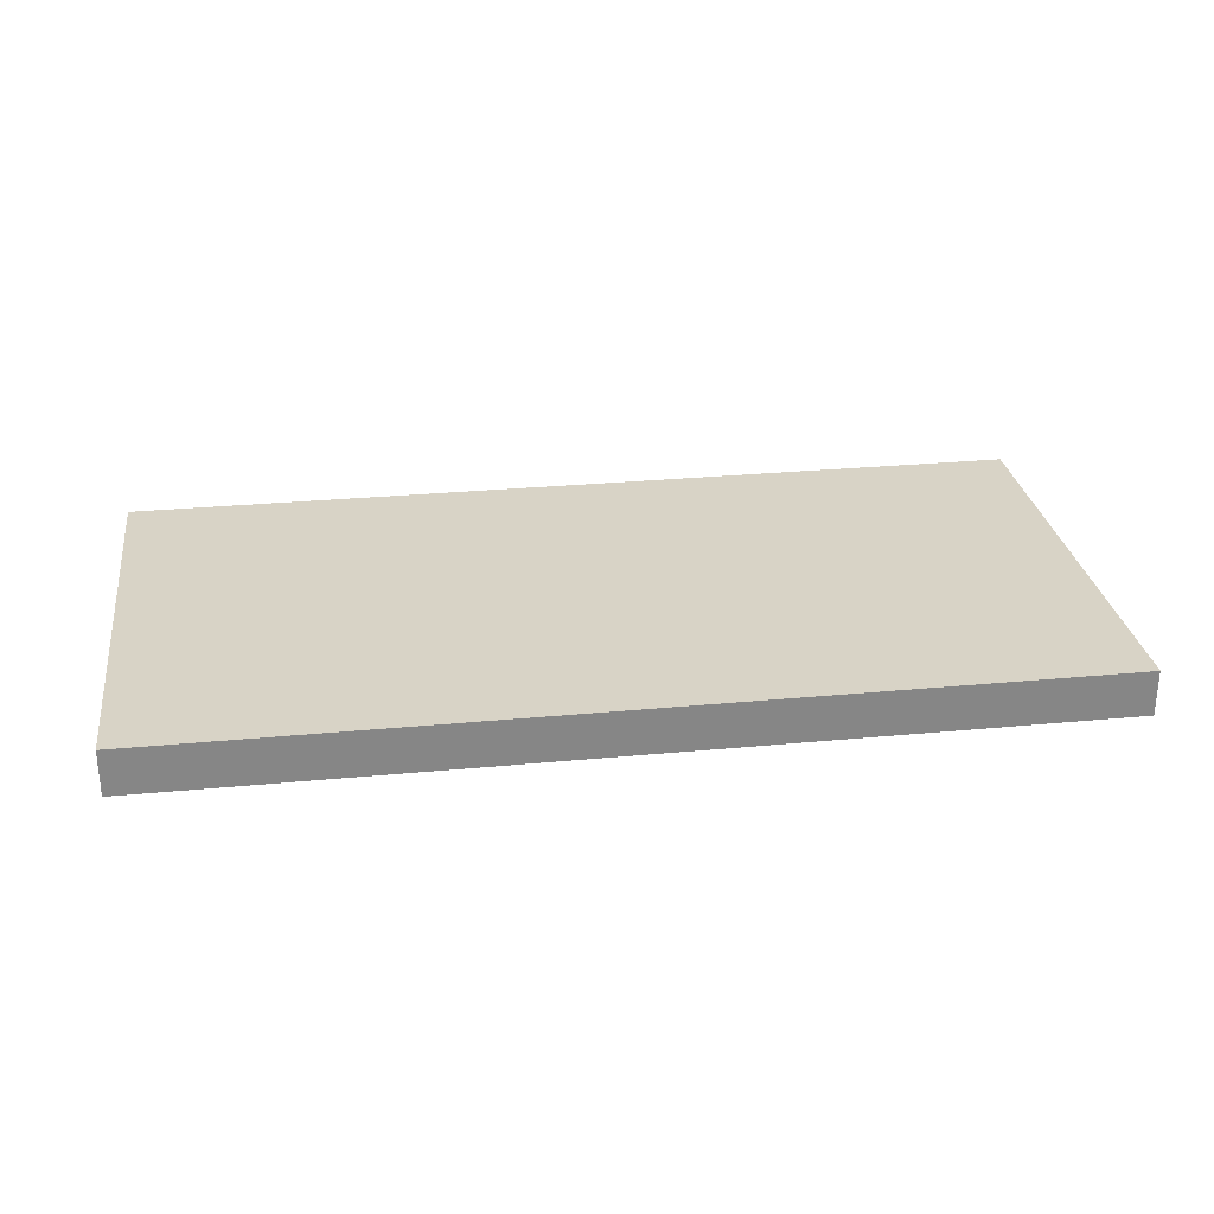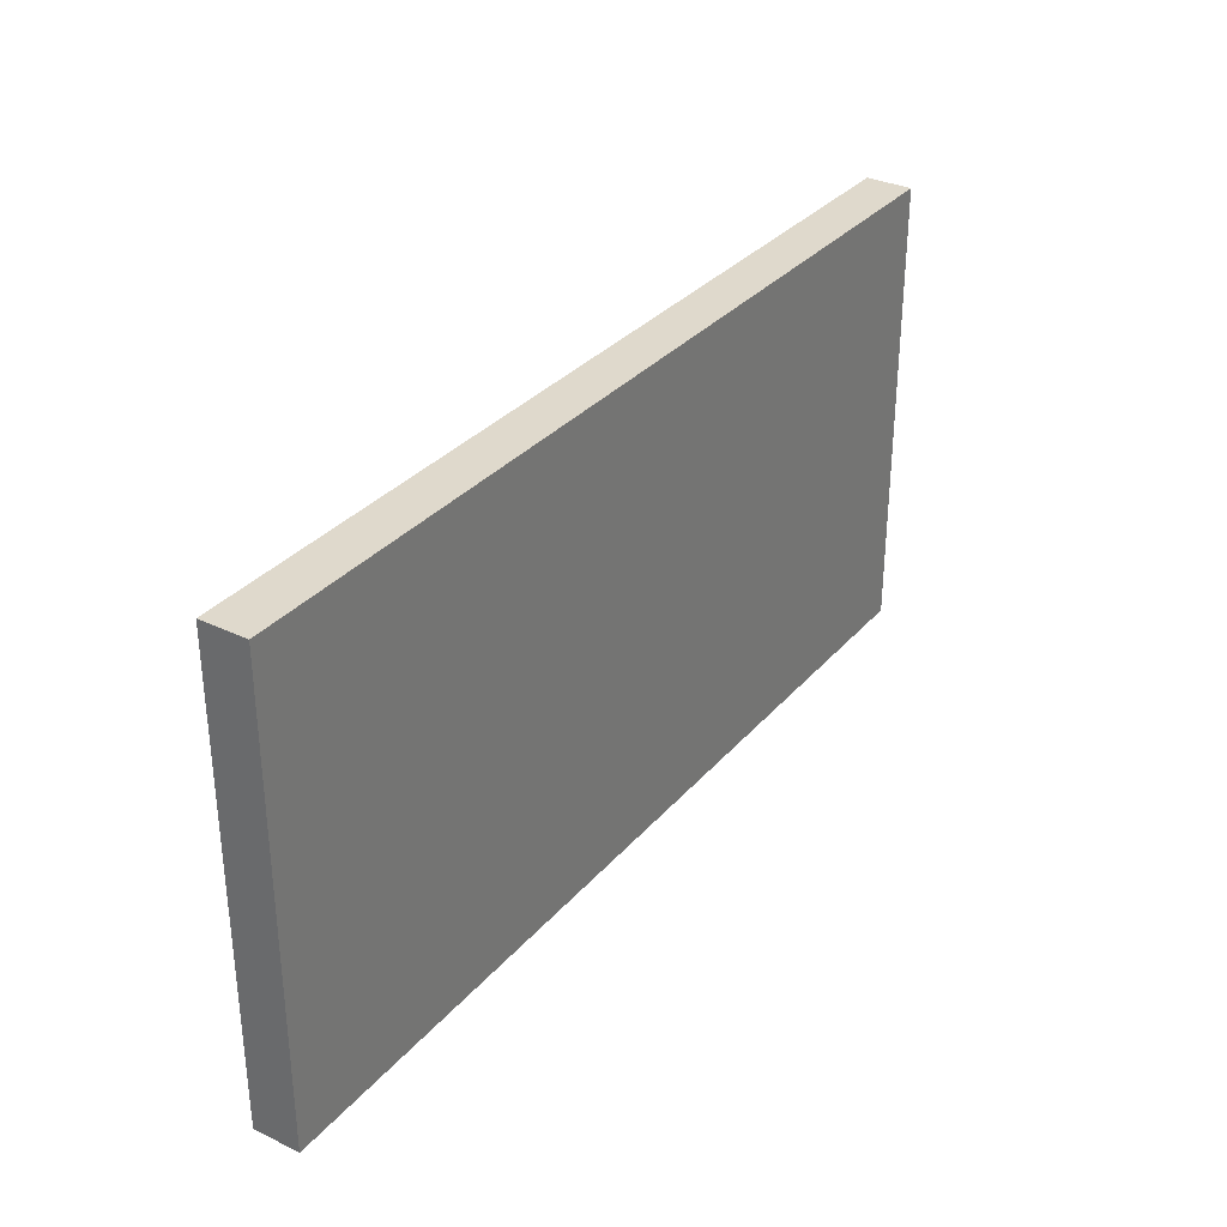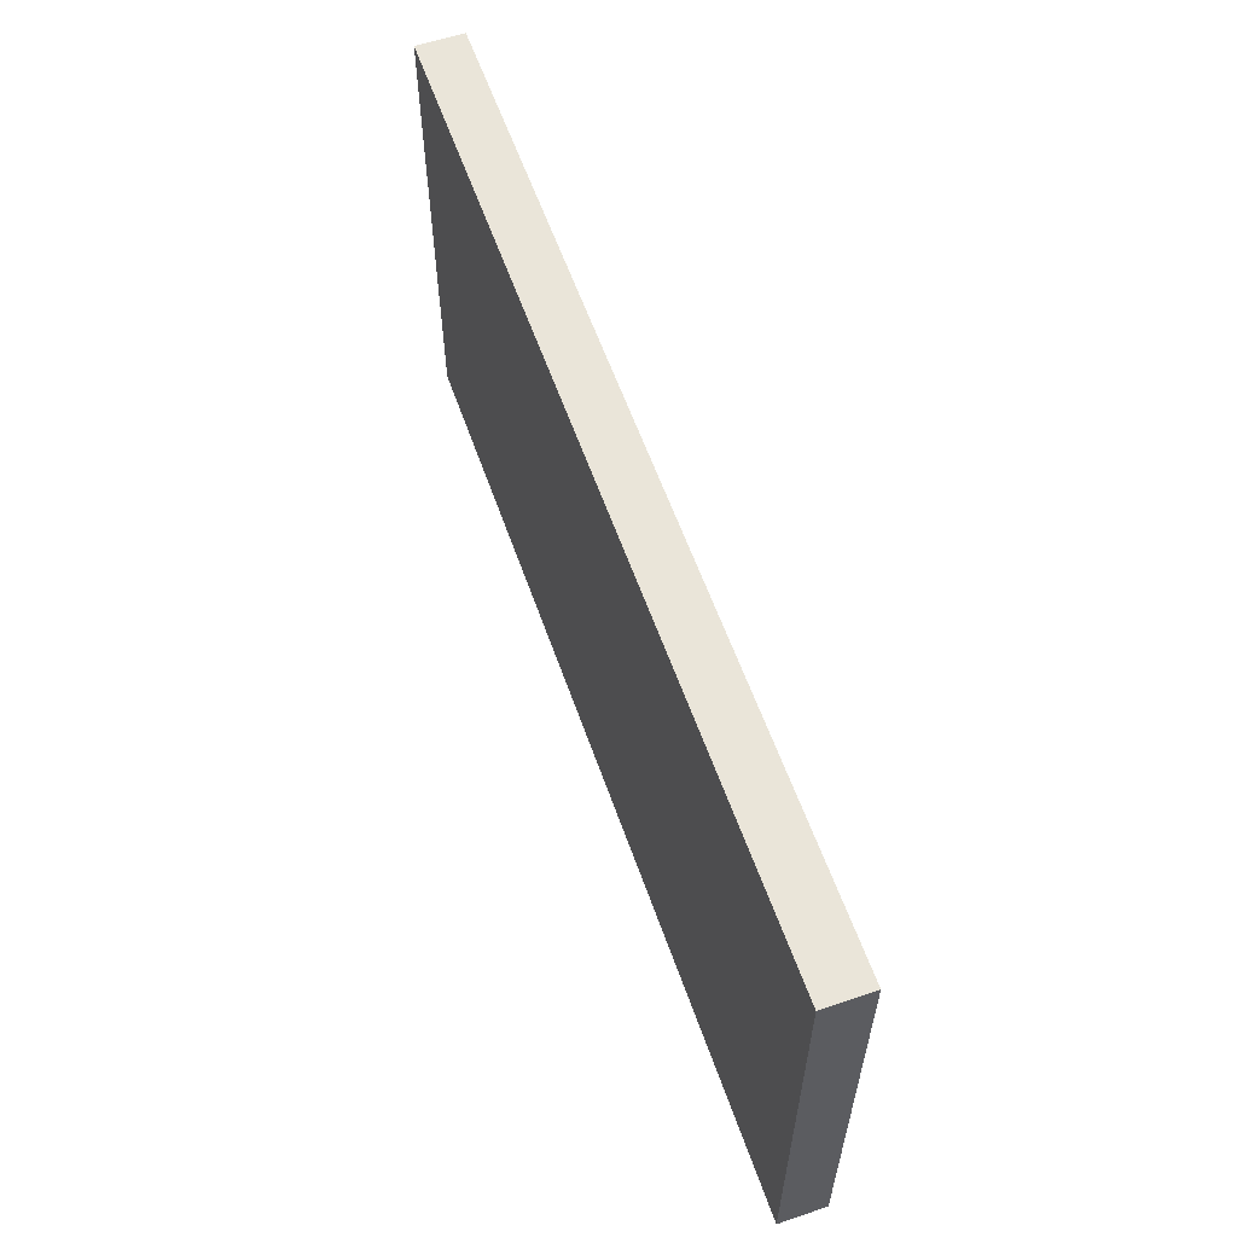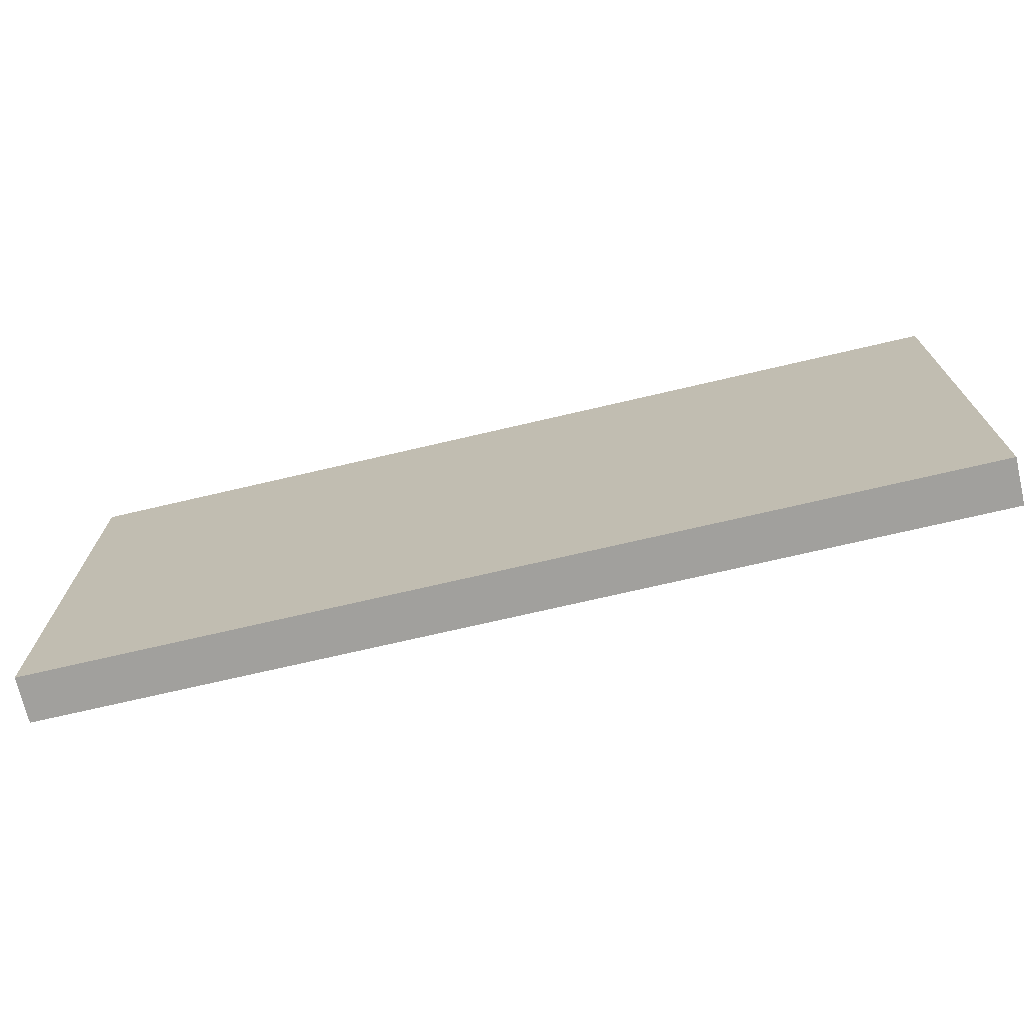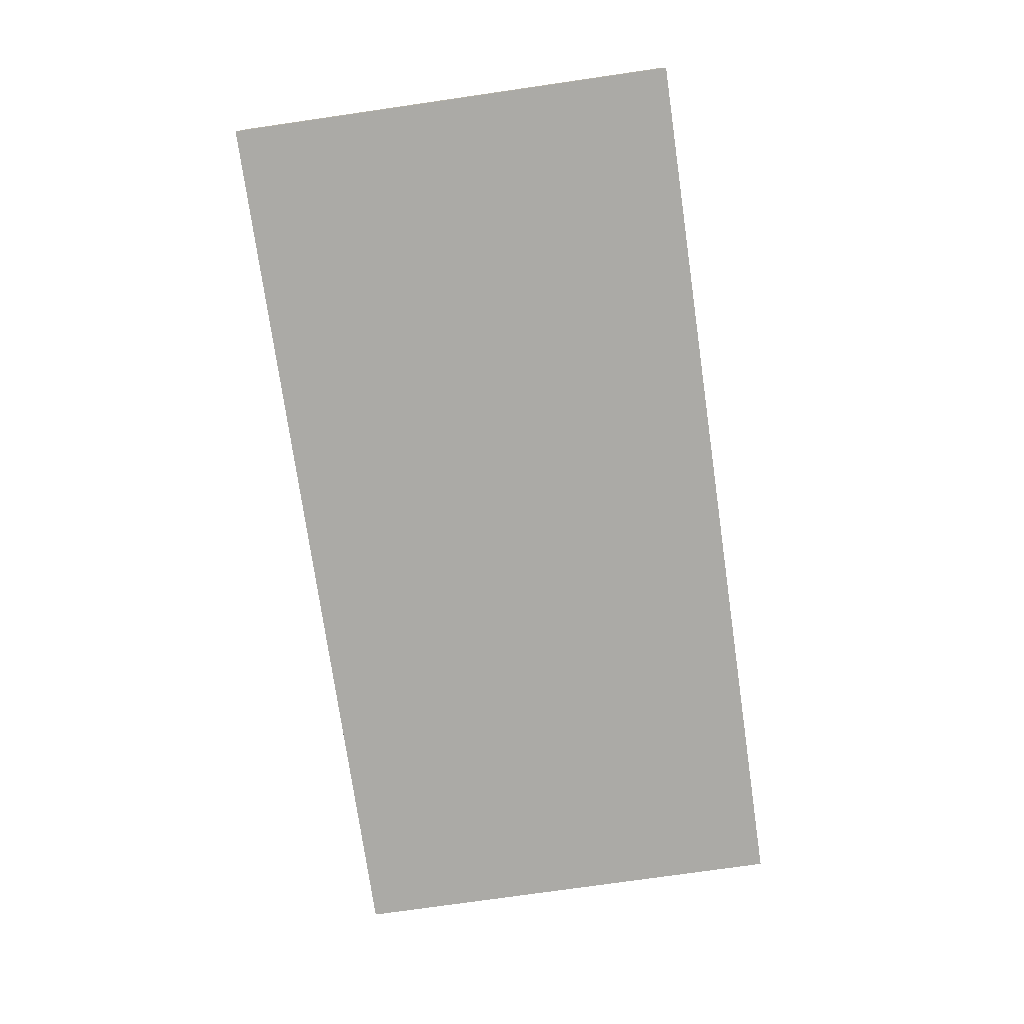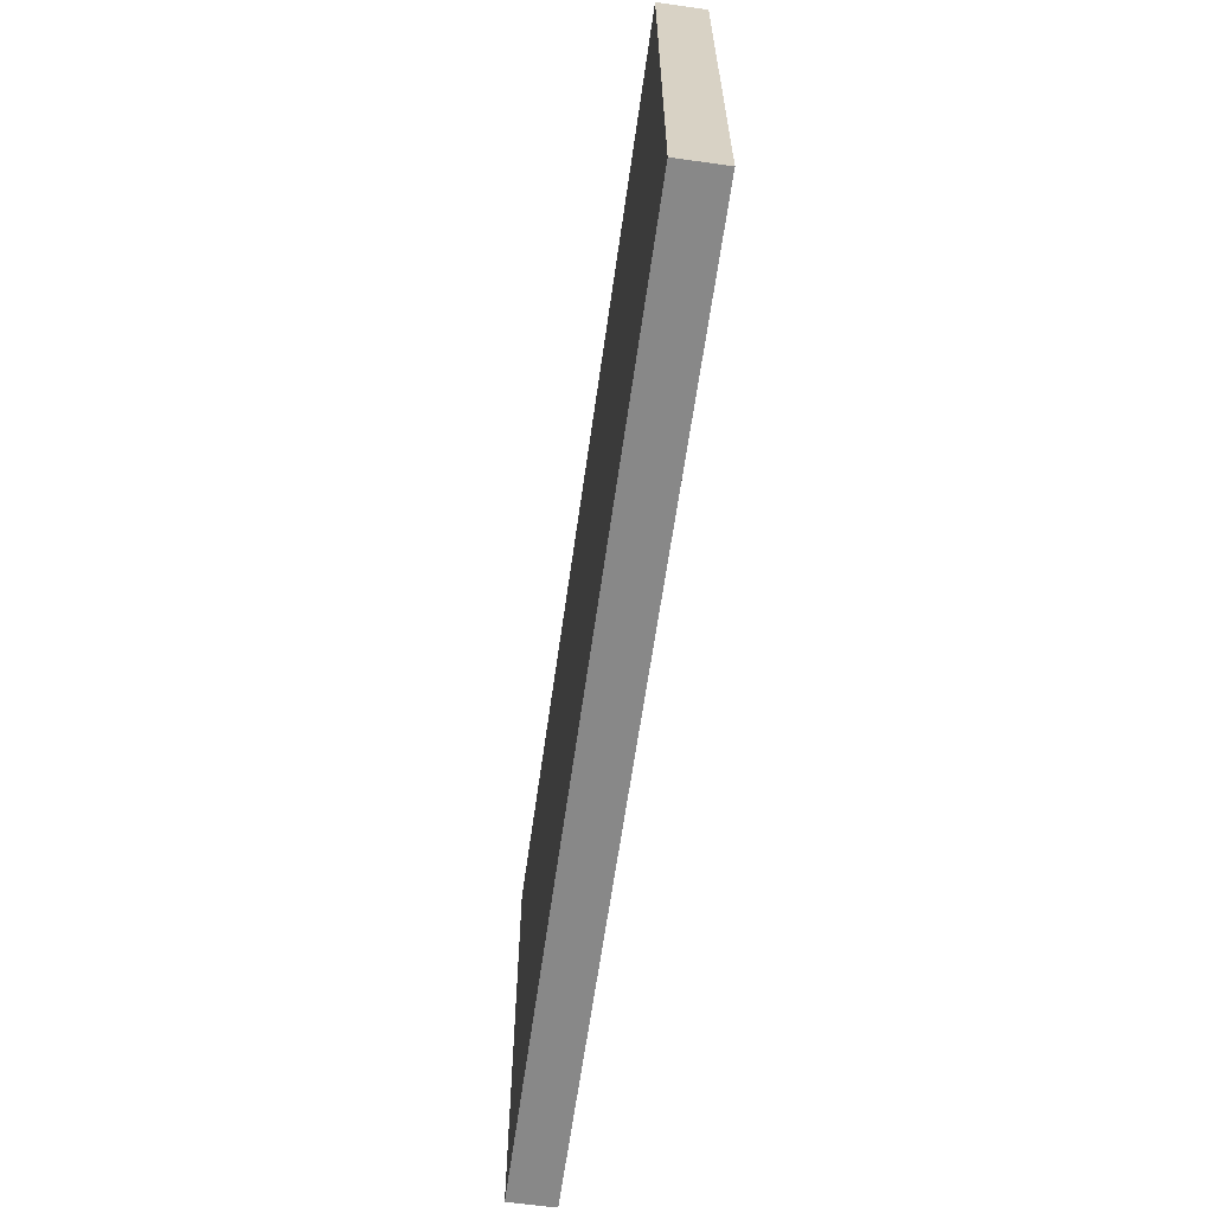
<metadata>
{"format":"obj","ext":"obj","renderer":"f3d","projection":"perspective","resolution":1024,"background":"white","views":[{"elev":28.2,"azim":171.8,"up":"+Y"},{"elev":32.3,"azim":123.7,"up":"+Z"},{"elev":58.6,"azim":-109.2,"up":"+Z"},{"elev":-71.6,"azim":13.2,"up":"+Z"},{"elev":-75.7,"azim":-81.8,"up":"+Y"},{"elev":-62.8,"azim":82.0,"up":"+Z"}]}
</metadata>
<code>
g object_1
v 10 19 0
v 10 20 0
v 10 19 -10
v 10 20 -10
v 10 19 -10
v 10 20 -10
v -10 19 -10
v -10 20 -10
v -10 19 -10
v -10 20 -10
v -10 19 0
v -10 20 0
v -10 19 0
v -10 20 0
v 10 19 0
v 10 20 0
v 10 19 0
v 10 19 -10
v -10 19 -10
v -10 19 0
v 10 20 0
v 10 20 -10
v -10 20 -10
v -10 20 0
f 1 3 4 2
f 5 7 8 6
f 9 11 12 10
f 13 15 16 14
f 17 20 19
f 19 18 17
f 21 23 24
f 23 21 22

</code>
